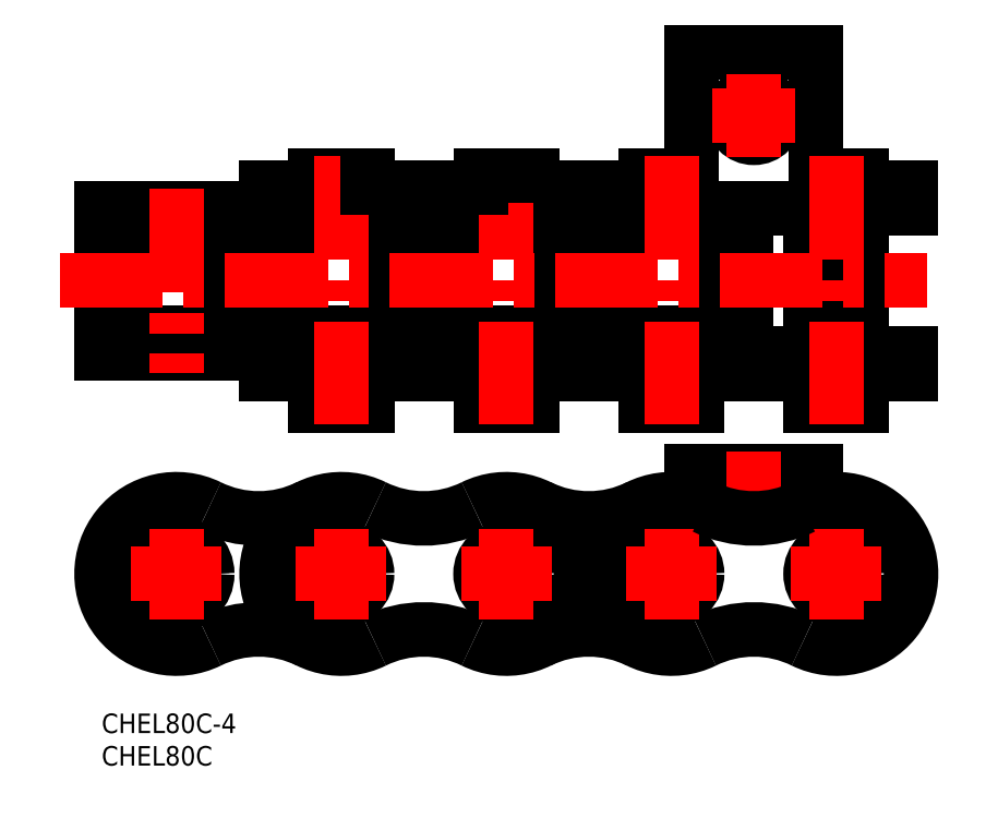
<metadata>
{"format":"dxf","ext":"dxf","renderer":"ezdxf+matplotlib","layout":"modelspace","background":"white","min_lineweight":24,"dpi":150}
</metadata>
<code>
0
SECTION
2
ENTITIES
0
INSERT
8
MSM_CONTINUOUS
2
*U3
10
0
20
0
30
0
0
INSERT
8
MSM_CONTINUOUS
2
*U4
10
0
20
0
30
0
0
ARC
8
MSM_CONTINUOUS
10
36.9
20
21.5
30
0
40
11.5
50
63.79
51
296.2
0
ARC
8
MSM_CONTINUOUS
10
49.6
20
-4.293
30
0
40
17.25
50
63.79
51
116.2
0
CIRCLE
8
MSM_CONTINUOUS
10
36.9
20
21.5
30
0
40
3.97
0
ARC
8
MSM_CONTINUOUS
10
62.3
20
21.5
30
0
40
11.5
50
243.8
51
116.2
0
CIRCLE
8
MSM_CONTINUOUS
10
62.3
20
21.5
30
0
40
3.97
0
ARC
8
MSM_CONTINUOUS
10
87.7
20
21.5
30
0
40
11.5
50
63.79
51
296.2
0
ARC
8
MSM_CONTINUOUS
10
100.4
20
-4.293
30
0
40
17.25
50
63.79
51
116.2
0
LINE
8
MSM_DASHED
10
90.85
20
34.18
30
0
11
109.9
21
34.18
31
0
0
LINE
8
MSM_CONTINUOUS
10
90.85
20
37.38
30
0
11
109.9
21
37.38
31
0
0
CIRCLE
8
MSM_CONTINUOUS
10
87.7
20
21.5
30
0
40
3.97
0
LINE
8
MSM_CONTINUOUS
10
90.85
20
32.56
30
0
11
90.85
21
37.38
31
0
0
ARC
8
MSM_CONTINUOUS
10
113.1
20
21.5
30
0
40
11.5
50
243.8
51
116.2
0
CIRCLE
8
MSM_CONTINUOUS
10
113.1
20
21.5
30
0
40
3.97
0
LINE
8
MSM_CONTINUOUS
10
109.9
20
32.56
30
0
11
109.9
21
37.38
31
0
0
ARC
8
MSM_CONTINUOUS
10
75
20
-4.293
30
0
40
17.25
50
63.79
51
116.2
0
ARC
8
MSM_CONTINUOUS
10
75
20
47.29
30
0
40
17.25
50
243.8
51
296.2
0
CIRCLE
8
MSM_CONTINUOUS
10
11.5
20
21.5
30
0
40
4.764
0
CIRCLE
8
MSM_CONTINUOUS
10
11.5
20
21.5
30
0
40
3.97
0
ARC
8
MSM_CONTINUOUS
10
24.2
20
-4.293
30
0
40
17.25
50
63.79
51
116.2
0
ARC
8
MSM_CONTINUOUS
10
11.5
20
21.5
30
0
40
11.5
50
63.79
51
296.2
0
ARC
8
MSM_CONTINUOUS
10
24.2
20
47.29
30
0
40
17.25
50
243.8
51
296.2
0
LINE
8
MSM_CONTINUOUS
10
50.8
20
55.49
30
0
11
50.8
21
58.69
31
0
0
ARC
8
MSM_CONTINUOUS
10
55.42
20
59.75
30
0
40
1.059
50
180
51
270
0
ARC
8
MSM_CONTINUOUS
10
55.42
20
73.51
30
0
40
1.059
50
90
51
180
0
ARC
8
MSM_CONTINUOUS
10
69.18
20
59.75
30
0
40
1.059
50
270
51
0
0
ARC
8
MSM_CONTINUOUS
10
69.18
20
73.51
30
0
40
1.059
50
0
51
90
0
LINE
8
MSM_CONTINUOUS
10
70.24
20
73.51
30
0
11
70.24
21
59.75
31
0
0
LINE
8
MSM_CONTINUOUS
10
54.36
20
59.75
30
0
11
54.36
21
73.51
31
0
0
LINE
8
MSM_CONTINUOUS
10
50.8
20
77.77
30
0
11
50.8
21
74.57
31
0
0
LINE
8
MSM_CONTINUOUS
10
99.2
20
74.57
30
0
11
50.8
21
74.57
31
0
0
LINE
8
MSM_CONTINUOUS
10
99.2
20
58.69
30
0
11
50.8
21
58.69
31
0
0
LINE
8
MSM_CONTINUOUS
10
99.2
20
55.49
30
0
11
99.2
21
58.69
31
0
0
ARC
8
MSM_CONTINUOUS
10
80.82
20
59.75
30
0
40
1.059
50
180
51
270
0
ARC
8
MSM_CONTINUOUS
10
80.82
20
73.51
30
0
40
1.059
50
90
51
180
0
ARC
8
MSM_CONTINUOUS
10
94.58
20
59.75
30
0
40
1.059
50
270
51
0
0
ARC
8
MSM_CONTINUOUS
10
94.58
20
73.51
30
0
40
1.059
50
0
51
90
0
LINE
8
MSM_CONTINUOUS
10
99.2
20
77.77
30
0
11
99.2
21
74.57
31
0
0
LINE
8
MSM_CONTINUOUS
10
95.64
20
73.51
30
0
11
95.64
21
59.75
31
0
0
LINE
8
MSM_CONTINUOUS
10
79.76
20
59.75
30
0
11
79.76
21
73.51
31
0
0
LINE
8
MSM_CONTINUOUS
10
-6.6e-15
20
77.77
30
0
11
124.6
21
77.77
31
0
0
LINE
8
MSM_CONTINUOUS
10
-6.6e-15
20
55.49
30
0
11
124.6
21
55.49
31
0
0
LINE
8
MSM_CONTINUOUS
10
-6.6e-15
20
55.49
30
0
11
-6.6e-15
21
58.69
31
0
0
ARC
8
MSM_CONTINUOUS
10
4.619
20
59.75
30
0
40
1.059
50
180
51
270
0
ARC
8
MSM_CONTINUOUS
10
4.619
20
73.51
30
0
40
1.059
50
90
51
180
0
ARC
8
MSM_CONTINUOUS
10
18.38
20
59.75
30
0
40
1.059
50
270
51
0
0
ARC
8
MSM_CONTINUOUS
10
18.38
20
73.51
30
0
40
1.059
50
0
51
90
0
LINE
8
MSM_CONTINUOUS
10
19.44
20
73.51
30
0
11
19.44
21
59.75
31
0
0
LINE
8
MSM_CONTINUOUS
10
3.56
20
59.75
30
0
11
3.56
21
73.51
31
0
0
LINE
8
MSM_CONTINUOUS
10
-6.6e-15
20
77.77
30
0
11
-6.6e-15
21
74.57
31
0
0
LINE
8
MSM_CONTINUOUS
10
48.4
20
74.57
30
0
11
-6.6e-15
21
74.57
31
0
0
LINE
8
MSM_CONTINUOUS
10
48.4
20
58.69
30
0
11
-6.6e-15
21
58.69
31
0
0
LINE
8
MSM_CONTINUOUS
10
48.4
20
55.49
30
0
11
48.4
21
58.69
31
0
0
ARC
8
MSM_CONTINUOUS
10
30.02
20
59.75
30
0
40
1.059
50
180
51
270
0
ARC
8
MSM_CONTINUOUS
10
30.02
20
73.51
30
0
40
1.059
50
90
51
180
0
ARC
8
MSM_CONTINUOUS
10
43.78
20
59.75
30
0
40
1.059
50
270
51
0
0
ARC
8
MSM_CONTINUOUS
10
43.78
20
73.51
30
0
40
1.059
50
0
51
90
0
LINE
8
MSM_CONTINUOUS
10
48.4
20
77.77
30
0
11
48.4
21
74.57
31
0
0
LINE
8
MSM_CONTINUOUS
10
44.84
20
73.51
30
0
11
44.84
21
59.75
31
0
0
LINE
8
MSM_CONTINUOUS
10
28.96
20
59.75
30
0
11
28.96
21
73.51
31
0
0
LINE
8
MSM_CONTINUOUS
10
109.9
20
101.8
30
0
11
109.9
21
81.77
31
0
0
LINE
8
MSM_CONTINUOUS
10
90.85
20
101.8
30
0
11
90.85
21
81.77
31
0
0
CIRCLE
8
MSM_CONTINUOUS
10
100.4
20
92.03
30
0
40
3.4
0
ARC
8
MSM_CONTINUOUS
10
90.05
20
81.77
30
0
40
0.8
50
270
51
0
0
ARC
8
MSM_CONTINUOUS
10
110.7
20
81.77
30
0
40
0.8
50
180
51
270
0
LINE
8
MSM_CONTINUOUS
10
90.85
20
101.8
30
0
11
109.9
21
101.8
31
0
0
LINE
8
MSM_CONTINUOUS
10
76.2
20
52.29
30
0
11
124.6
21
52.29
31
0
0
LINE
8
MSM_CONTINUOUS
10
76.2
20
52.29
30
0
11
76.2
21
55.49
31
0
0
LINE
8
MSM_CONTINUOUS
10
76.2
20
80.97
30
0
11
90.05
21
80.97
31
0
0
LINE
8
MSM_CONTINUOUS
10
76.2
20
80.97
30
0
11
76.2
21
77.77
31
0
0
LINE
8
MSM_CONTINUOUS
10
83.73
20
82.78
30
0
11
83.73
21
80.97
31
0
0
LINE
8
MSM_CONTINUOUS
10
83.73
20
82.78
30
0
11
90.85
21
82.78
31
0
0
LINE
8
MSM_CONTINUOUS
10
117.1
20
55.49
30
0
11
117.1
21
77.77
31
0
0
LINE
8
MSM_CONTINUOUS
10
109.1
20
55.49
30
0
11
109.1
21
77.77
31
0
0
LINE
8
MSM_CONTINUOUS
10
124.6
20
52.29
30
0
11
124.6
21
55.49
31
0
0
LINE
8
MSM_CONTINUOUS
10
117.1
20
82.78
30
0
11
117.1
21
80.97
31
0
0
LINE
8
MSM_CONTINUOUS
10
124.6
20
80.97
30
0
11
124.6
21
77.77
31
0
0
LINE
8
MSM_CONTINUOUS
10
110.7
20
80.97
30
0
11
124.6
21
80.97
31
0
0
LINE
8
MSM_CONTINUOUS
10
109.9
20
82.78
30
0
11
117.1
21
82.78
31
0
0
LINE
8
MSM_CONTINUOUS
10
25.4
20
52.29
30
0
11
73.8
21
52.29
31
0
0
LINE
8
MSM_CONTINUOUS
10
25.4
20
52.29
30
0
11
25.4
21
55.49
31
0
0
LINE
8
MSM_CONTINUOUS
10
25.4
20
80.97
30
0
11
73.8
21
80.97
31
0
0
LINE
8
MSM_CONTINUOUS
10
25.4
20
80.97
30
0
11
25.4
21
77.77
31
0
0
LINE
8
MSM_CONTINUOUS
10
32.93
20
82.78
30
0
11
32.93
21
80.97
31
0
0
LINE
8
MSM_CONTINUOUS
10
73.8
20
52.29
30
0
11
73.8
21
55.49
31
0
0
LINE
8
MSM_CONTINUOUS
10
66.27
20
82.78
30
0
11
66.27
21
80.97
31
0
0
LINE
8
MSM_CONTINUOUS
10
73.8
20
80.97
30
0
11
73.8
21
77.77
31
0
0
LINE
8
MSM_CONTINUOUS
10
32.93
20
82.78
30
0
11
40.87
21
82.78
31
0
0
ARC
8
MSM_CONTINUOUS
10
49.6
20
47.29
30
0
40
17.25
50
243.8
51
296.2
0
LINE
8
MSM_CONTINUOUS
10
83.73
20
47.38
30
0
11
83.73
21
52.29
31
0
0
LINE
8
MSM_CONTINUOUS
10
91.67
20
47.38
30
0
11
91.67
21
52.29
31
0
0
LINE
8
MSM_CONTINUOUS
10
83.73
20
47.38
30
0
11
91.67
21
47.38
31
0
0
LINE
8
MSM_CONTINUOUS
10
109.1
20
47.38
30
0
11
109.1
21
52.29
31
0
0
LINE
8
MSM_CONTINUOUS
10
117.1
20
47.38
30
0
11
117.1
21
52.29
31
0
0
LINE
8
MSM_CONTINUOUS
10
109.1
20
47.38
30
0
11
117.1
21
47.38
31
0
0
LINE
8
MSM_CONTINUOUS
10
32.93
20
47.38
30
0
11
32.93
21
52.29
31
0
0
LINE
8
MSM_CONTINUOUS
10
40.87
20
47.38
30
0
11
40.87
21
52.29
31
0
0
LINE
8
MSM_CONTINUOUS
10
32.93
20
47.38
30
0
11
40.87
21
47.38
31
0
0
LINE
8
MSM_CONTINUOUS
10
58.33
20
47.38
30
0
11
58.33
21
52.29
31
0
0
LINE
8
MSM_CONTINUOUS
10
66.27
20
47.38
30
0
11
66.27
21
52.29
31
0
0
LINE
8
MSM_CONTINUOUS
10
58.33
20
47.38
30
0
11
66.27
21
47.38
31
0
0
LINE
8
MSM_CENTER
10
100.4
20
85.63
30
0
11
100.4
21
98.43
31
0
0
LINE
8
MSM_CENTER
10
94
20
92.03
30
0
11
106.8
21
92.03
31
0
0
LINE
8
MSM_CENTER
10
-6.44
20
66.63
30
0
11
127.1
21
66.63
31
0
0
LINE
8
MSM_CENTER
10
100.4
20
40.38
30
0
11
100.4
21
31.18
31
0
0
LINE
8
MSM_CENTER
10
113.1
20
28.47
30
0
11
113.1
21
14.53
31
0
0
LINE
8
MSM_CENTER
10
106.1
20
21.5
30
0
11
120.1
21
21.5
31
0
0
LINE
8
MSM_CENTER
10
87.7
20
28.47
30
0
11
87.7
21
14.53
31
0
0
LINE
8
MSM_CENTER
10
80.73
20
21.5
30
0
11
94.67
21
21.5
31
0
0
LINE
8
MSM_CENTER
10
62.3
20
28.47
30
0
11
62.3
21
14.53
31
0
0
LINE
8
MSM_CENTER
10
55.33
20
21.5
30
0
11
69.27
21
21.5
31
0
0
LINE
8
MSM_CENTER
10
36.9
20
28.47
30
0
11
36.9
21
14.53
31
0
0
LINE
8
MSM_CENTER
10
29.93
20
21.5
30
0
11
43.87
21
21.5
31
0
0
LINE
8
MSM_CENTER
10
11.5
20
28.47
30
0
11
11.5
21
14.53
31
0
0
LINE
8
MSM_CENTER
10
4.53
20
21.5
30
0
11
18.47
21
21.5
31
0
0
LINE
8
MSM_CENTER
10
36.9
20
85.78
30
0
11
36.9
21
44.38
31
0
0
LINE
8
MSM_CENTER
10
62.3
20
85.78
30
0
11
62.3
21
44.38
31
0
0
LINE
8
MSM_CENTER
10
87.7
20
85.78
30
0
11
87.7
21
44.38
31
0
0
LINE
8
MSM_CENTER
10
113.1
20
85.78
30
0
11
113.1
21
44.38
31
0
0
LINE
8
MSM_CENTER
10
11.5
20
80.77
30
0
11
11.5
21
52.49
31
0
0
LINE
8
MSM_CONTINUOUS
10
40.87
20
82.78
30
0
11
40.87
21
80.97
31
0
0
LINE
8
MSM_CONTINUOUS
10
58.33
20
82.78
30
0
11
58.33
21
80.97
31
0
0
LINE
8
MSM_CONTINUOUS
10
58.33
20
82.78
30
0
11
66.27
21
82.78
31
0
0
ARC
8
MSM_CONTINUOUS
10
100.4
20
47.29
30
0
40
17.25
50
243.8
51
296.2
0
ENDSEC
0
EOF

</code>
